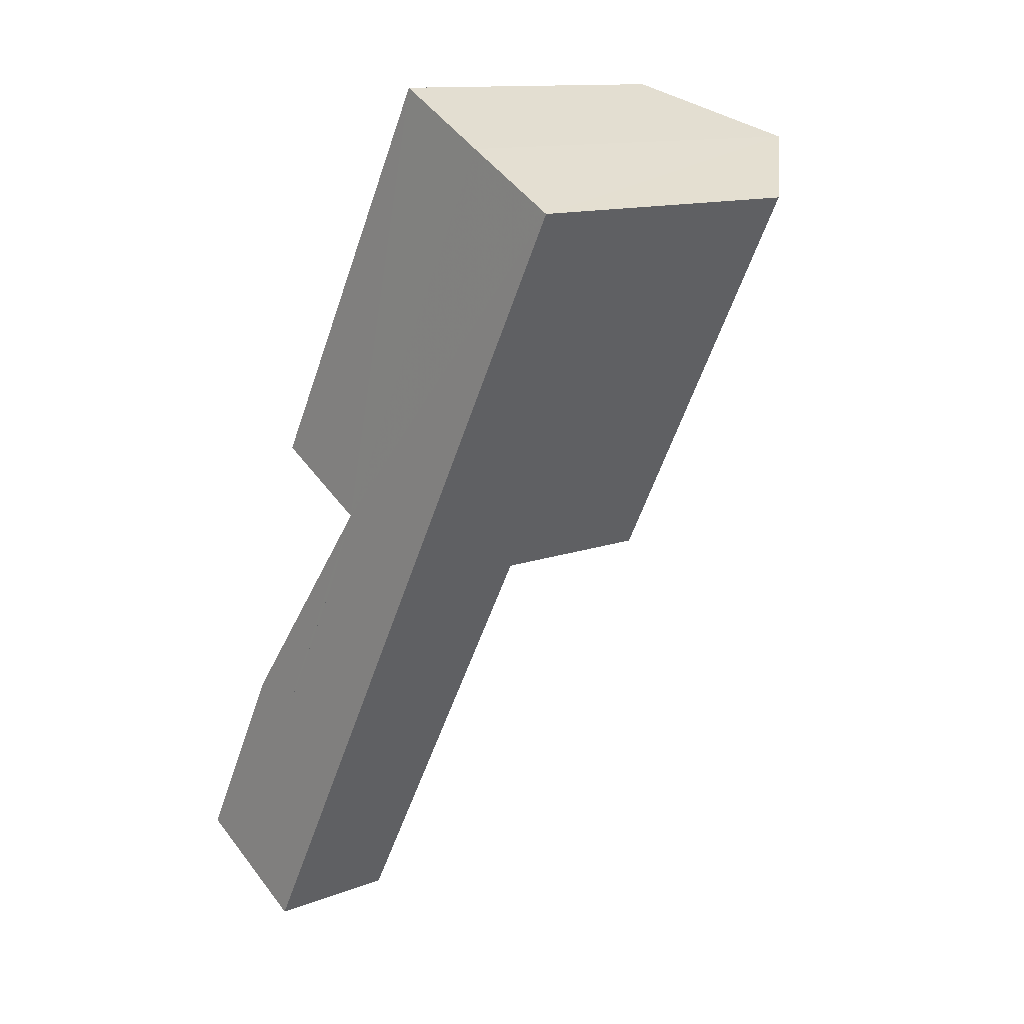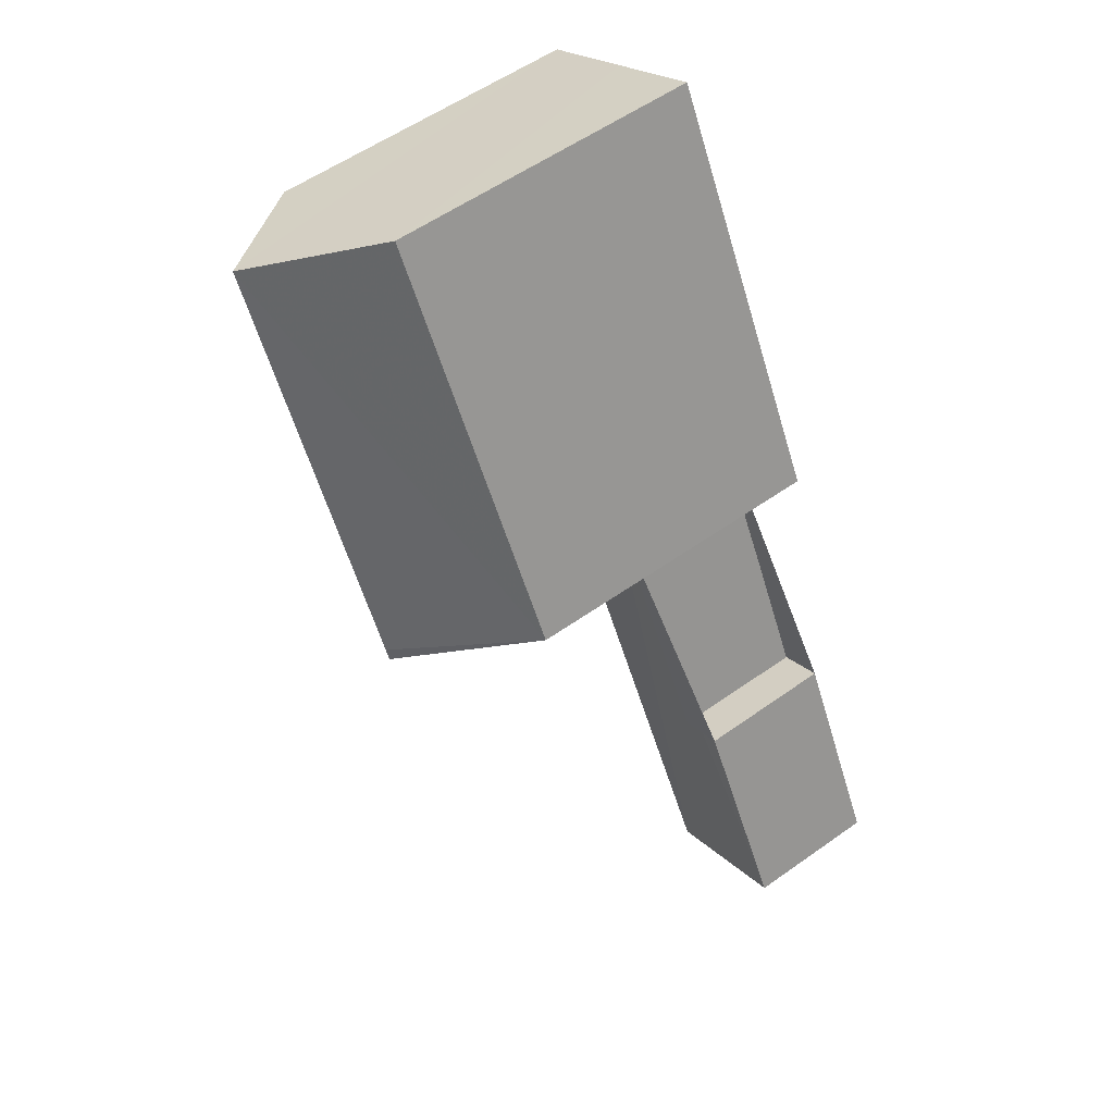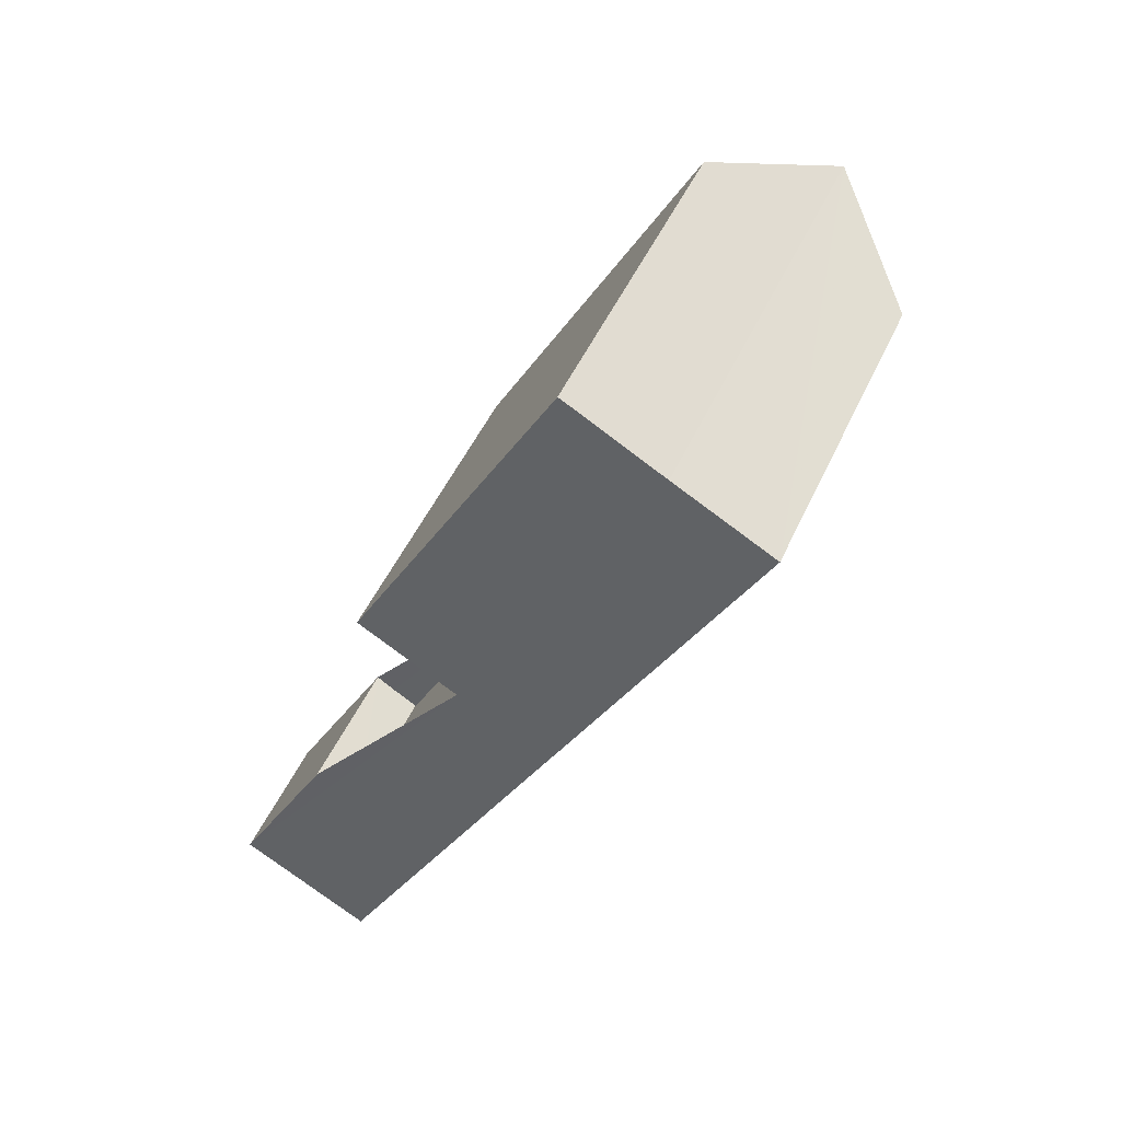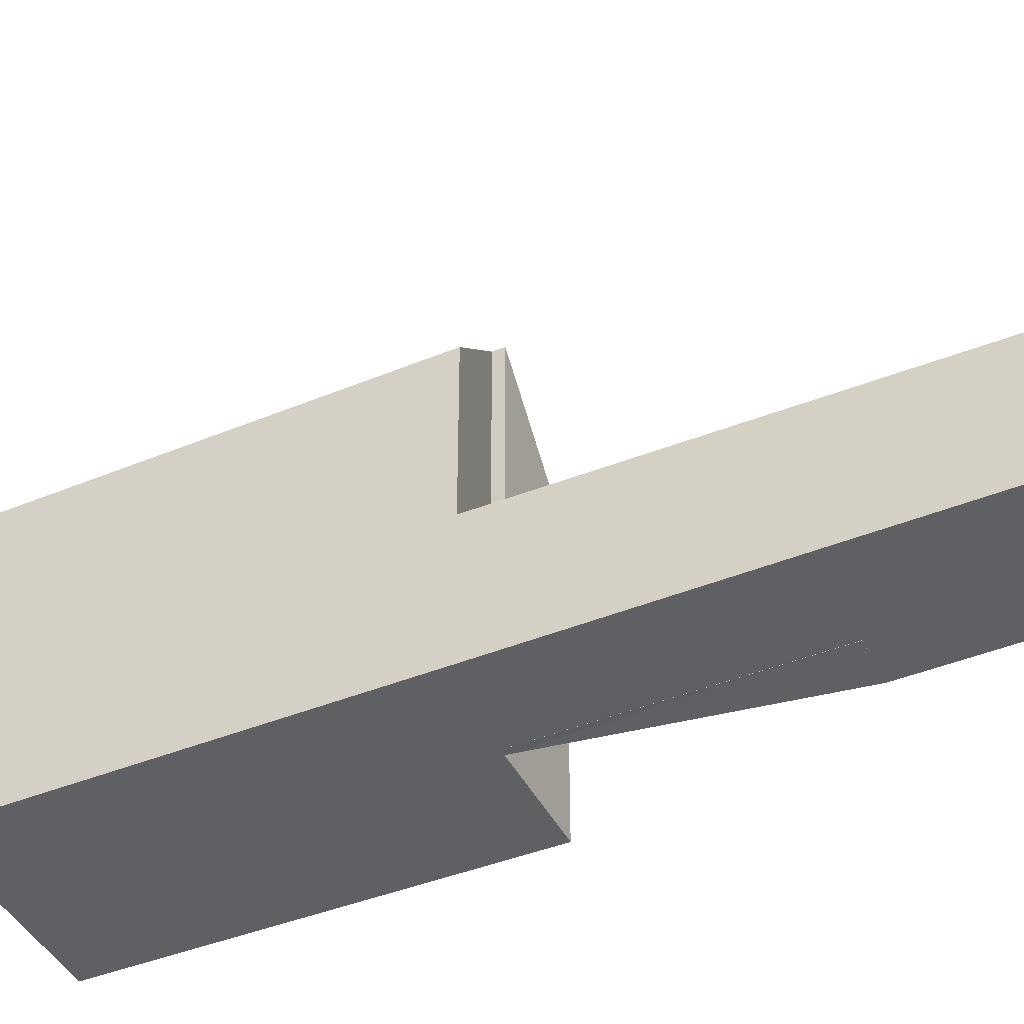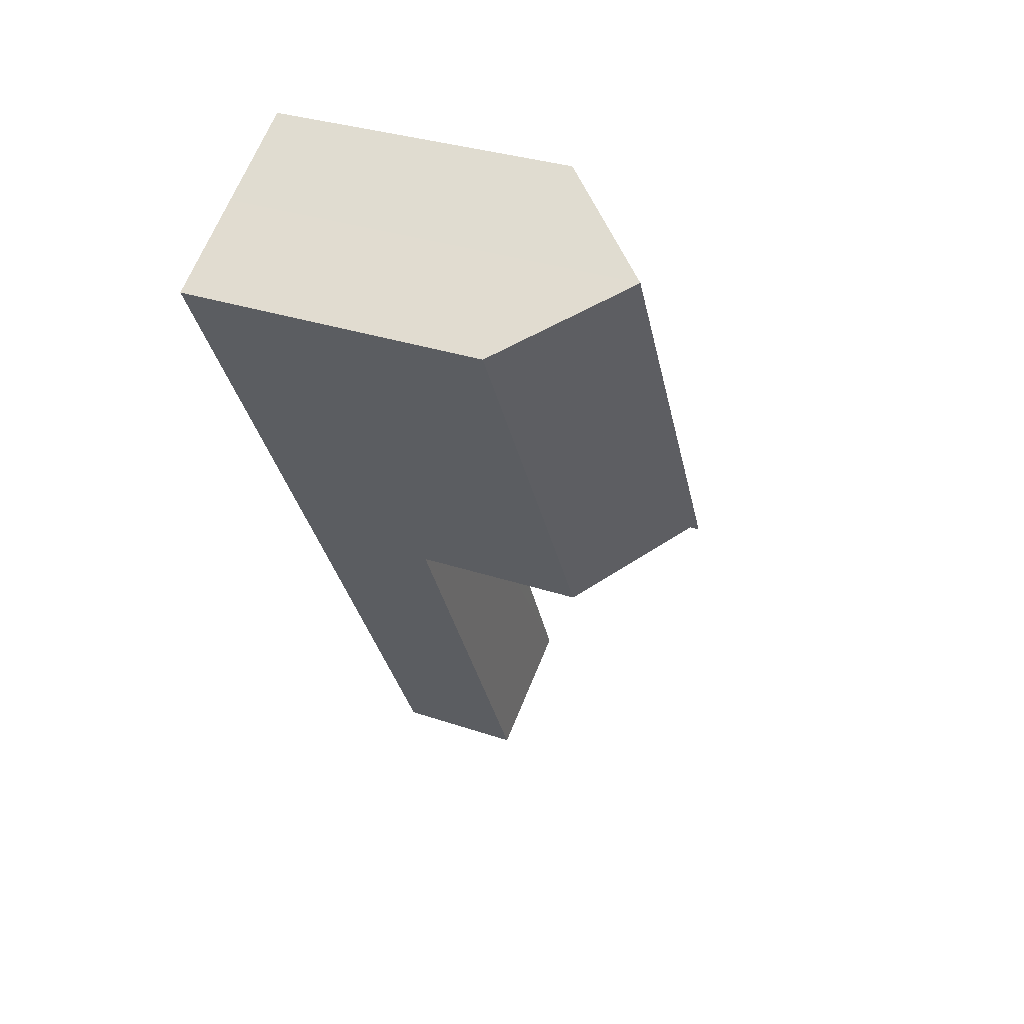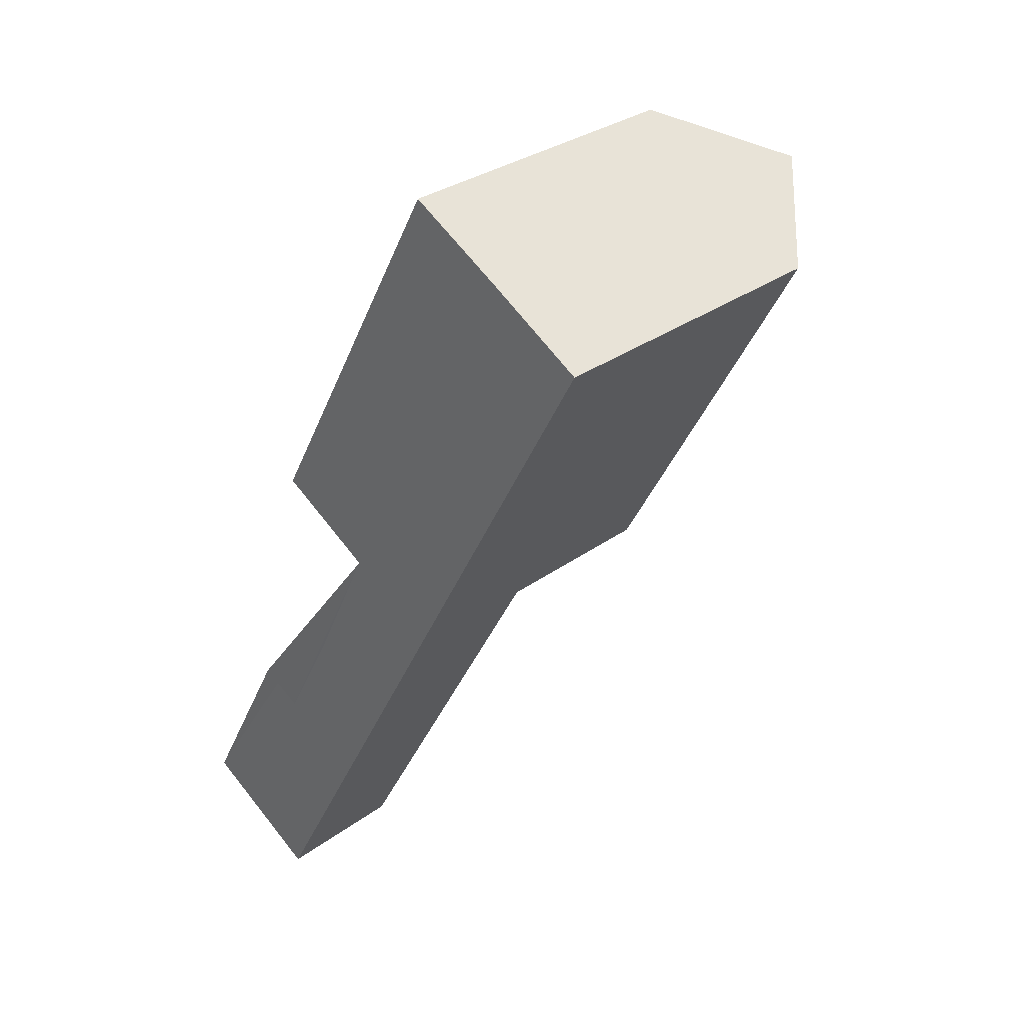
<metadata>
{"format":"obj","ext":"obj","renderer":"f3d","projection":"perspective","resolution":1024,"background":"white","views":[{"elev":12.9,"azim":-131.6,"up":"+Y"},{"elev":56.1,"azim":53.3,"up":"+Y"},{"elev":48.9,"azim":-156.3,"up":"+Y"},{"elev":-42.7,"azim":-35.9,"up":"+Z"},{"elev":32.9,"azim":-65.4,"up":"+Y"},{"elev":31.6,"azim":-135.5,"up":"+Y"}]}
</metadata>
<code>
v 8.495e+04 4.467e+05 -0.07
v 8.495e+04 4.467e+05 -0.07
v 8.496e+04 4.467e+05 -0.07
v 8.496e+04 4.467e+05 -0.07
v 8.496e+04 4.467e+05 -0.07
v 8.496e+04 4.467e+05 -0.07
v 8.495e+04 4.467e+05 -0.07
v 8.495e+04 4.467e+05 -0.07
v 8.495e+04 4.467e+05 -0.07
v 8.495e+04 4.467e+05 -0.07
v 8.495e+04 4.467e+05 -0.07
v 8.495e+04 4.467e+05 10.01
v 8.495e+04 4.467e+05 3.33
v 8.495e+04 4.467e+05 7.308
v 8.495e+04 4.467e+05 10
v 8.495e+04 4.467e+05 3.334
v 8.496e+04 4.467e+05 3.241
v 8.496e+04 4.467e+05 3.235
v 8.496e+04 4.467e+05 3.167
v 8.495e+04 4.467e+05 7.411
v 8.495e+04 4.467e+05 9.979
v 8.495e+04 4.467e+05 3.313
v 8.496e+04 4.467e+05 3.148
v 8.495e+04 4.467e+05 3.329
v 8.495e+04 4.467e+05 7.494
v 8.495e+04 4.467e+05 7.384
f 1 2 3 4 5 6 7 8 9 10 11
f 12 13 1 11 14
f 15 16 13 12
f 17 4 3 18
f 19 5 4 17
f 20 10 9 21
f 22 7 6 23
f 23 6 5 19
f 18 3 2 24
f 25 22 16 15
f 14 11 10 20
f 21 9 8 26
f 26 8 7 22 25
f 24 2 1 13
f 14 20 21 15 12
f 26 25 15 21
f 24 13 16 22 23 19 17 18

</code>
